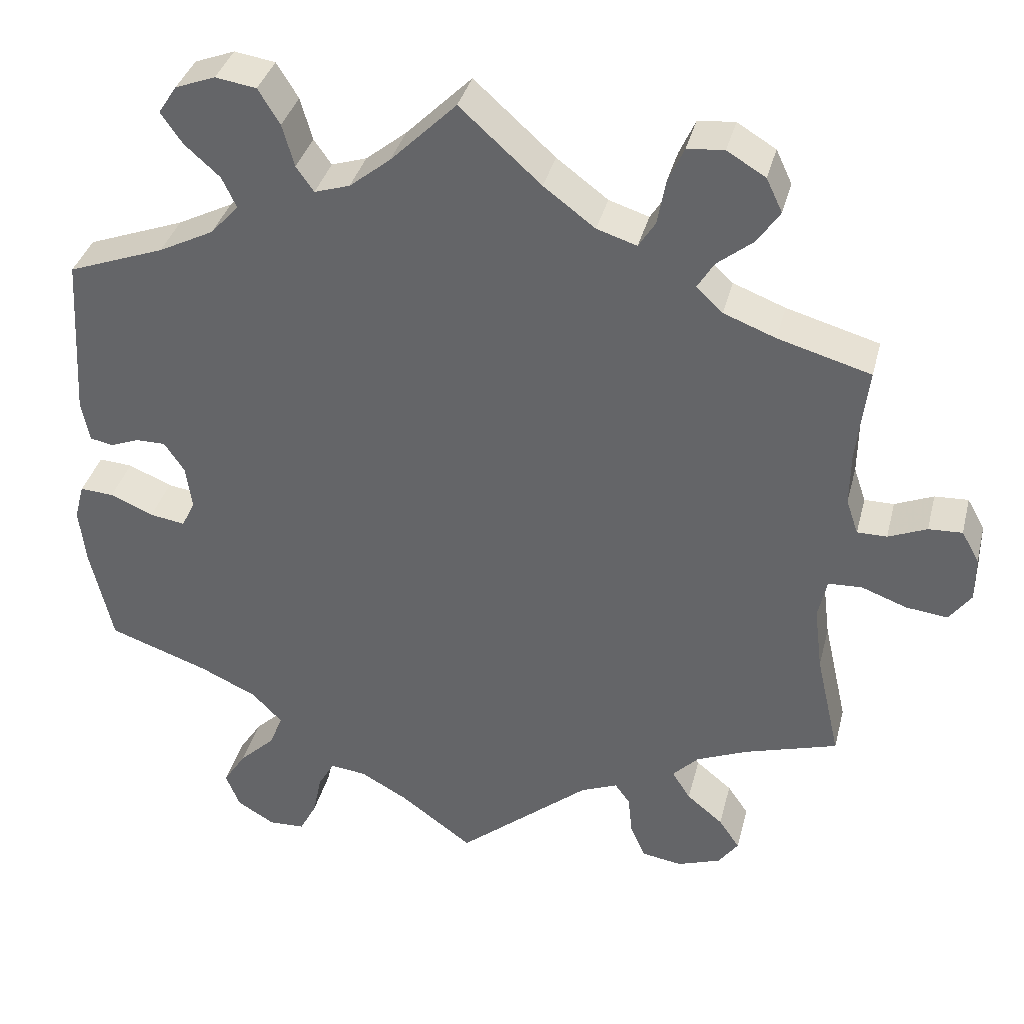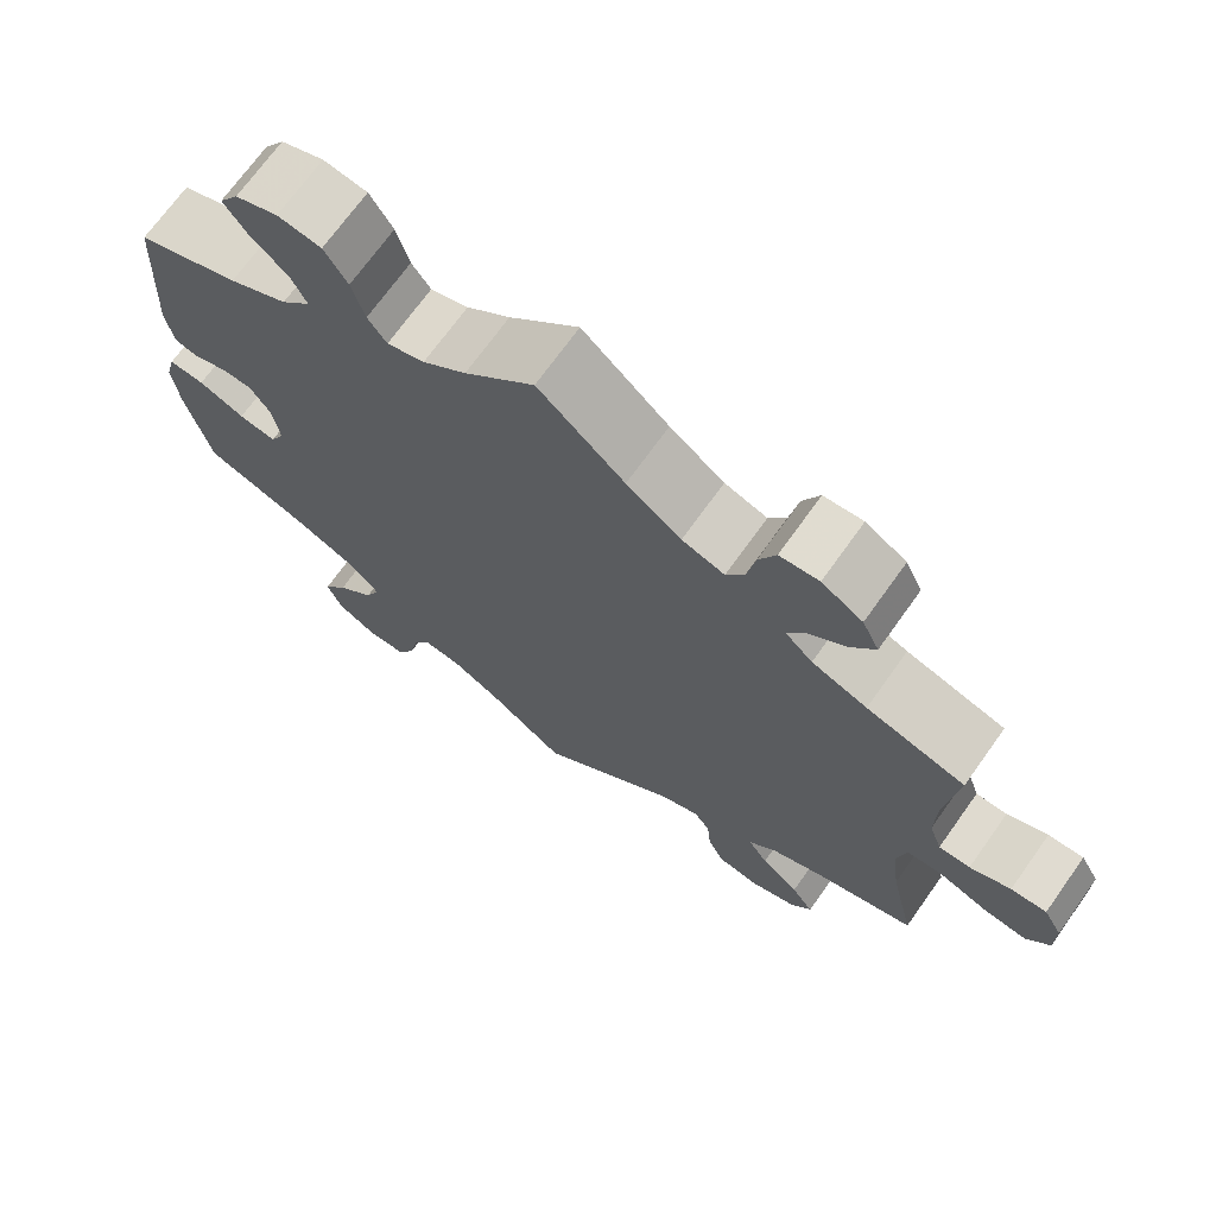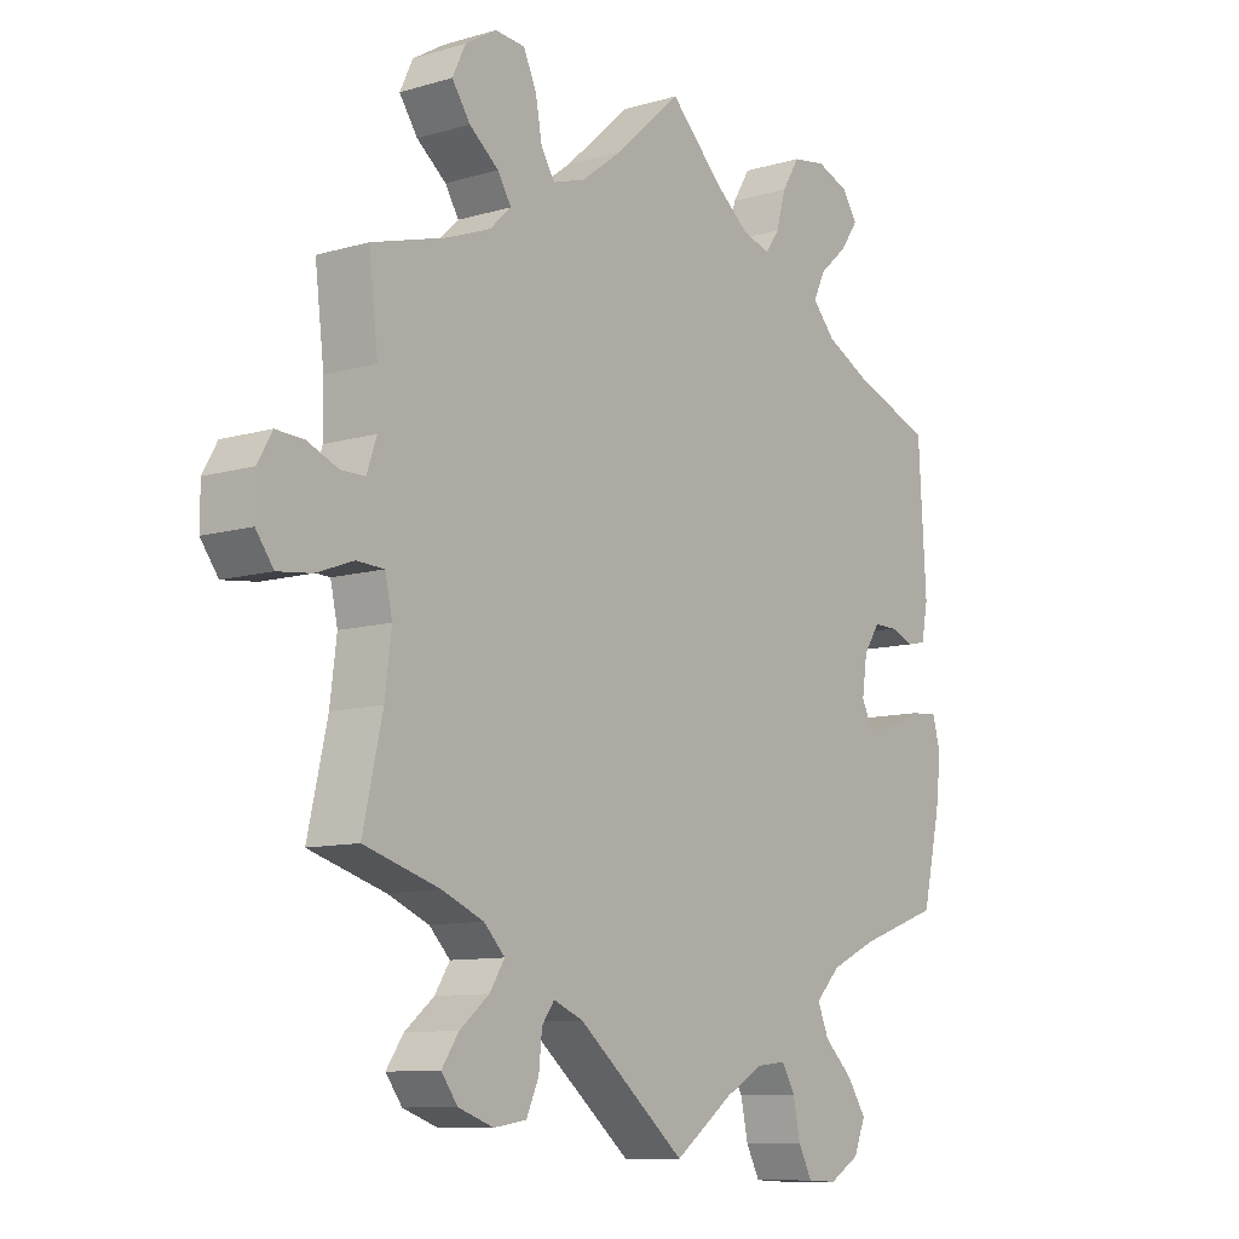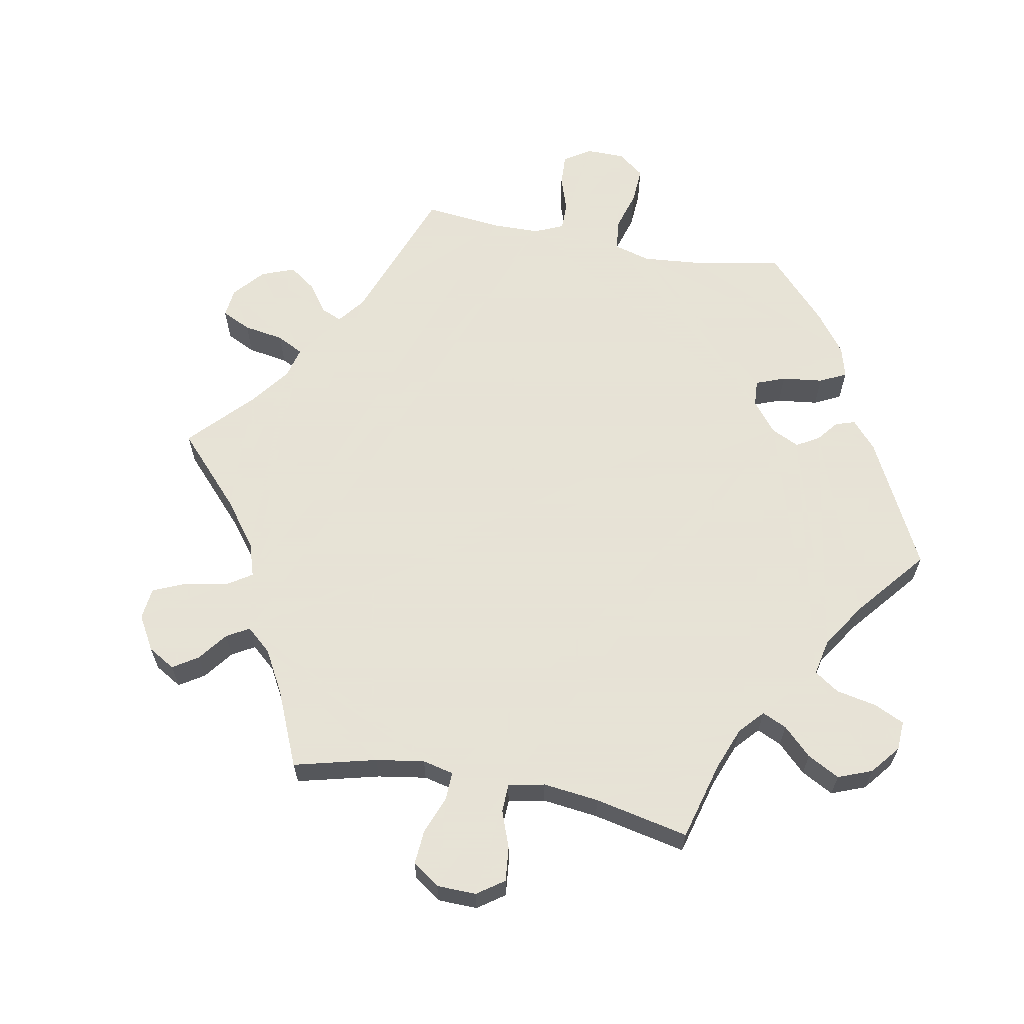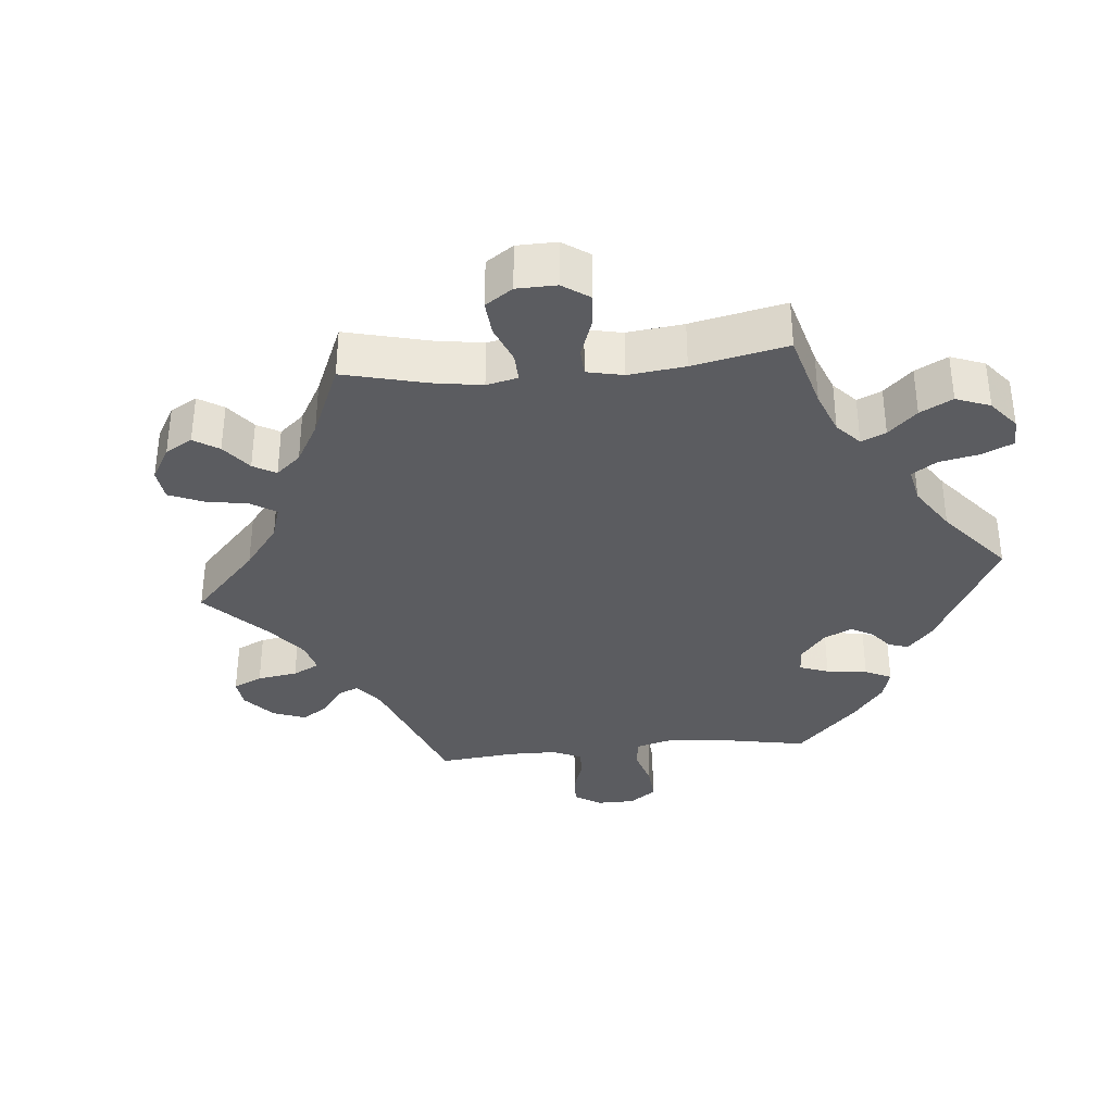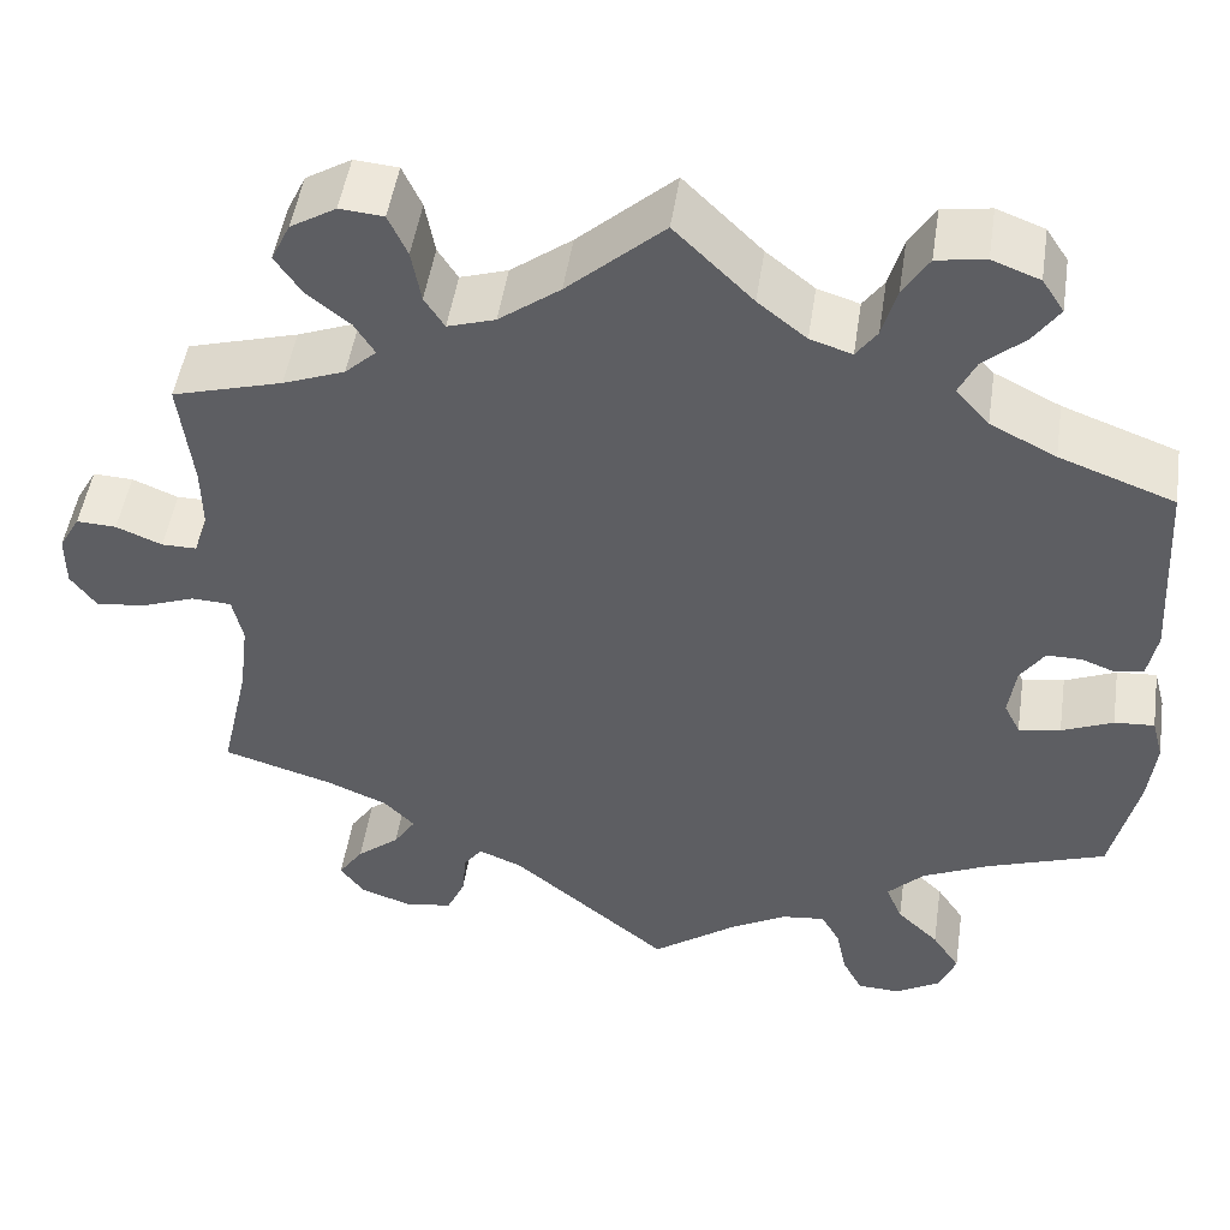
<metadata>
{"format":"obj","ext":"obj","renderer":"f3d","projection":"perspective","resolution":1024,"background":"white","views":[{"elev":36.2,"azim":-166.1,"up":"+Z"},{"elev":70.6,"azim":-144.5,"up":"+Z"},{"elev":-9.9,"azim":-52.9,"up":"+Z"},{"elev":62.8,"azim":-19.4,"up":"+Y"},{"elev":-34.5,"azim":-24.4,"up":"+Y"},{"elev":49.1,"azim":8.5,"up":"+Z"}]}
</metadata>
<code>
v -0.385 0.07 0.322
v -0.32 0.07 0.347
v -0.287 0.07 0.378
v -0.308 0.07 0.412
v -0.353 0.07 0.448
v -0.381 0.07 0.489
v -0.361 0.07 0.531
v -0.313 0.07 0.56
v -0.267 0.07 0.556
v -0.247 0.07 0.512
v -0.237 0.07 0.456
v -0.216 0.07 0.423
v -0.166 0.07 0.439
v -0.102 0.07 0.487
v -0.001 0.07 0.578
v 0.081 0.07 0.497
v 0.132 0.07 0.456
v 0.176 0.07 0.442
v 0.198 0.07 0.473
v 0.213 0.07 0.526
v 0.24 0.07 0.57
v 0.291 0.07 0.578
v 0.341 0.07 0.559
v 0.364 0.07 0.524
v 0.337 0.07 0.485
v 0.293 0.07 0.446
v 0.275 0.07 0.408
v 0.31 0.07 0.369
v 0.379 0.07 0.334
v 0.5 0.07 0.289
v 0.512 0.07 0.085
v 0.502 0.07 0.033
v 0.473 0.07 0.027
v 0.437 0.07 0.041
v 0.4 0.07 0.041
v 0.375 0.07 0.004
v 0.367 0.07 -0.051
v 0.384 0.07 -0.085
v 0.428 0.07 -0.078
v 0.482 0.07 -0.055
v 0.524 0.07 -0.052
v 0.536 0.07 -0.097
v 0.528 0.07 -0.167
v 0.5 0.07 -0.289
v 0.375 0.07 -0.333
v 0.304 0.07 -0.366
v 0.266 0.07 -0.405
v 0.283 0.07 -0.446
v 0.327 0.07 -0.488
v 0.356 0.07 -0.532
v 0.338 0.07 -0.576
v 0.291 0.07 -0.604
v 0.246 0.07 -0.602
v 0.225 0.07 -0.562
v 0.214 0.07 -0.509
v 0.194 0.07 -0.474
v 0.149 0.07 -0.479
v 0.09 0.07 -0.512
v 0 0.07 -0.578
v -0.165 0.07 -0.441
v -0.211 0.07 -0.422
v -0.23 0.07 -0.448
v -0.235 0.07 -0.498
v -0.254 0.07 -0.54
v -0.304 0.07 -0.548
v -0.358 0.07 -0.529
v -0.383 0.07 -0.495
v -0.357 0.07 -0.457
v -0.312 0.07 -0.42
v -0.289 0.07 -0.384
v -0.321 0.07 -0.351
v -0.385 0.07 -0.324
v -0.501 0.07 -0.289
v -0.471 0.07 -0.156
v -0.461 0.07 -0.076
v -0.472 0.07 -0.026
v -0.514 0.07 -0.024
v -0.571 0.07 -0.045
v -0.623 0.07 -0.051
v -0.65 0.07 -0.014
v -0.65 0.07 0.042
v -0.628 0.07 0.081
v -0.586 0.07 0.079
v -0.538 0.07 0.059
v -0.501 0.07 0.059
v -0.486 0.07 0.103
v -0.487 0.07 0.172
v -0.501 0.07 0.289
v -0.385 0 0.322
v -0.32 0 0.347
v -0.287 0 0.378
v -0.308 0 0.412
v -0.353 0 0.448
v -0.381 0 0.489
v -0.361 0 0.531
v -0.313 0 0.56
v -0.267 0 0.556
v -0.247 0 0.512
v -0.237 0 0.456
v -0.216 0 0.423
v -0.166 0 0.439
v -0.102 0 0.487
v -0.001 0 0.578
v 0.081 0 0.497
v 0.132 0 0.456
v 0.176 0 0.442
v 0.198 0 0.473
v 0.213 0 0.526
v 0.24 0 0.57
v 0.291 0 0.578
v 0.341 0 0.559
v 0.364 0 0.524
v 0.337 0 0.485
v 0.293 0 0.446
v 0.275 0 0.408
v 0.31 0 0.369
v 0.379 0 0.334
v 0.5 0 0.289
v 0.512 0 0.085
v 0.502 0 0.033
v 0.473 0 0.027
v 0.437 0 0.041
v 0.4 0 0.041
v 0.375 0 0.004
v 0.367 0 -0.051
v 0.384 0 -0.085
v 0.428 0 -0.078
v 0.482 0 -0.055
v 0.524 0 -0.052
v 0.536 0 -0.097
v 0.528 0 -0.167
v 0.5 0 -0.289
v 0.375 0 -0.333
v 0.304 0 -0.366
v 0.266 0 -0.405
v 0.283 0 -0.446
v 0.327 0 -0.488
v 0.356 0 -0.532
v 0.338 0 -0.576
v 0.291 0 -0.604
v 0.246 0 -0.602
v 0.225 0 -0.562
v 0.214 0 -0.509
v 0.194 0 -0.474
v 0.149 0 -0.479
v 0.09 0 -0.512
v 0 0 -0.578
v -0.165 0 -0.441
v -0.211 0 -0.422
v -0.23 0 -0.448
v -0.235 0 -0.498
v -0.254 0 -0.54
v -0.304 0 -0.548
v -0.358 0 -0.529
v -0.383 0 -0.495
v -0.357 0 -0.457
v -0.312 0 -0.42
v -0.289 0 -0.384
v -0.321 0 -0.351
v -0.385 0 -0.324
v -0.501 0 -0.289
v -0.471 0 -0.156
v -0.461 0 -0.076
v -0.472 0 -0.026
v -0.514 0 -0.024
v -0.571 0 -0.045
v -0.623 0 -0.051
v -0.65 0 -0.014
v -0.65 0 0.042
v -0.628 0 0.081
v -0.586 0 0.079
v -0.538 0 0.059
v -0.501 0 0.059
v -0.486 0 0.103
v -0.487 0 0.172
v -0.501 0 0.289
f 87 88 1
f 86 87 1 2
f 85 86 2 3
f 81 82 83 84
f 81 84 85
f 80 81 85
f 77 78 79 80
f 76 77 80 85
f 72 73 74
f 71 72 74 75
f 70 71 75 76
f 66 67 68 69
f 66 69 70
f 65 66 70
f 62 63 64 65
f 61 62 65 70
f 60 61 70 76
f 58 59 60 76
f 52 53 54 55
f 52 55 56
f 51 52 56
f 48 49 50 51
f 48 51 56
f 47 48 56 57
f 42 43 44 45
f 42 45 46
f 39 40 41 42
f 38 39 42 46
f 37 38 46 47
f 31 32 33 34
f 29 30 31 34
f 28 29 34 35
f 27 28 35 36
f 23 24 25 26
f 23 26 27
f 22 23 27
f 19 20 21 22
f 18 19 22 27
f 17 18 27 36
f 14 15 16
f 13 14 16 17
f 12 13 17 36
f 8 9 10 11
f 8 11 12
f 7 8 12
f 4 5 6 7
f 3 4 7 12
f 57 58 76 85
f 37 47 57 85
f 36 37 85
f 3 12 36 85
f 89 176 175
f 90 89 175 174
f 91 90 174 173
f 172 171 170 169
f 173 172 169
f 173 169 168
f 168 167 166 165
f 173 168 165 164
f 162 161 160
f 163 162 160 159
f 164 163 159 158
f 157 156 155 154
f 158 157 154
f 158 154 153
f 153 152 151 150
f 158 153 150 149
f 164 158 149 148
f 164 148 147 146
f 143 142 141 140
f 144 143 140
f 144 140 139
f 139 138 137 136
f 144 139 136
f 145 144 136 135
f 133 132 131 130
f 134 133 130
f 130 129 128 127
f 134 130 127 126
f 135 134 126 125
f 122 121 120 119
f 122 119 118 117
f 123 122 117 116
f 124 123 116 115
f 114 113 112 111
f 115 114 111
f 115 111 110
f 110 109 108 107
f 115 110 107 106
f 124 115 106 105
f 104 103 102
f 105 104 102 101
f 124 105 101 100
f 99 98 97 96
f 100 99 96
f 100 96 95
f 95 94 93 92
f 100 95 92 91
f 173 164 146 145
f 173 145 135 125
f 173 125 124
f 173 124 100 91
f 1 89 90 2
f 2 90 91 3
f 3 91 92 4
f 4 92 93 5
f 5 93 94 6
f 6 94 95 7
f 7 95 96 8
f 8 96 97 9
f 9 97 98 10
f 10 98 99 11
f 11 99 100 12
f 12 100 101 13
f 13 101 102 14
f 14 102 103 15
f 15 103 104 16
f 16 104 105 17
f 17 105 106 18
f 18 106 107 19
f 19 107 108 20
f 20 108 109 21
f 21 109 110 22
f 22 110 111 23
f 23 111 112 24
f 24 112 113 25
f 25 113 114 26
f 26 114 115 27
f 27 115 116 28
f 28 116 117 29
f 29 117 118 30
f 30 118 119 31
f 31 119 120 32
f 32 120 121 33
f 33 121 122 34
f 34 122 123 35
f 35 123 124 36
f 36 124 125 37
f 37 125 126 38
f 38 126 127 39
f 39 127 128 40
f 40 128 129 41
f 41 129 130 42
f 42 130 131 43
f 43 131 132 44
f 44 132 133 45
f 45 133 134 46
f 46 134 135 47
f 47 135 136 48
f 48 136 137 49
f 49 137 138 50
f 50 138 139 51
f 51 139 140 52
f 52 140 141 53
f 53 141 142 54
f 54 142 143 55
f 55 143 144 56
f 56 144 145 57
f 57 145 146 58
f 58 146 147 59
f 59 147 148 60
f 60 148 149 61
f 61 149 150 62
f 62 150 151 63
f 63 151 152 64
f 64 152 153 65
f 65 153 154 66
f 66 154 155 67
f 67 155 156 68
f 68 156 157 69
f 69 157 158 70
f 70 158 159 71
f 71 159 160 72
f 72 160 161 73
f 73 161 162 74
f 74 162 163 75
f 75 163 164 76
f 76 164 165 77
f 77 165 166 78
f 78 166 167 79
f 79 167 168 80
f 80 168 169 81
f 81 169 170 82
f 82 170 171 83
f 83 171 172 84
f 84 172 173 85
f 85 173 174 86
f 86 174 175 87
f 87 175 176 88
f 88 176 89 1

</code>
